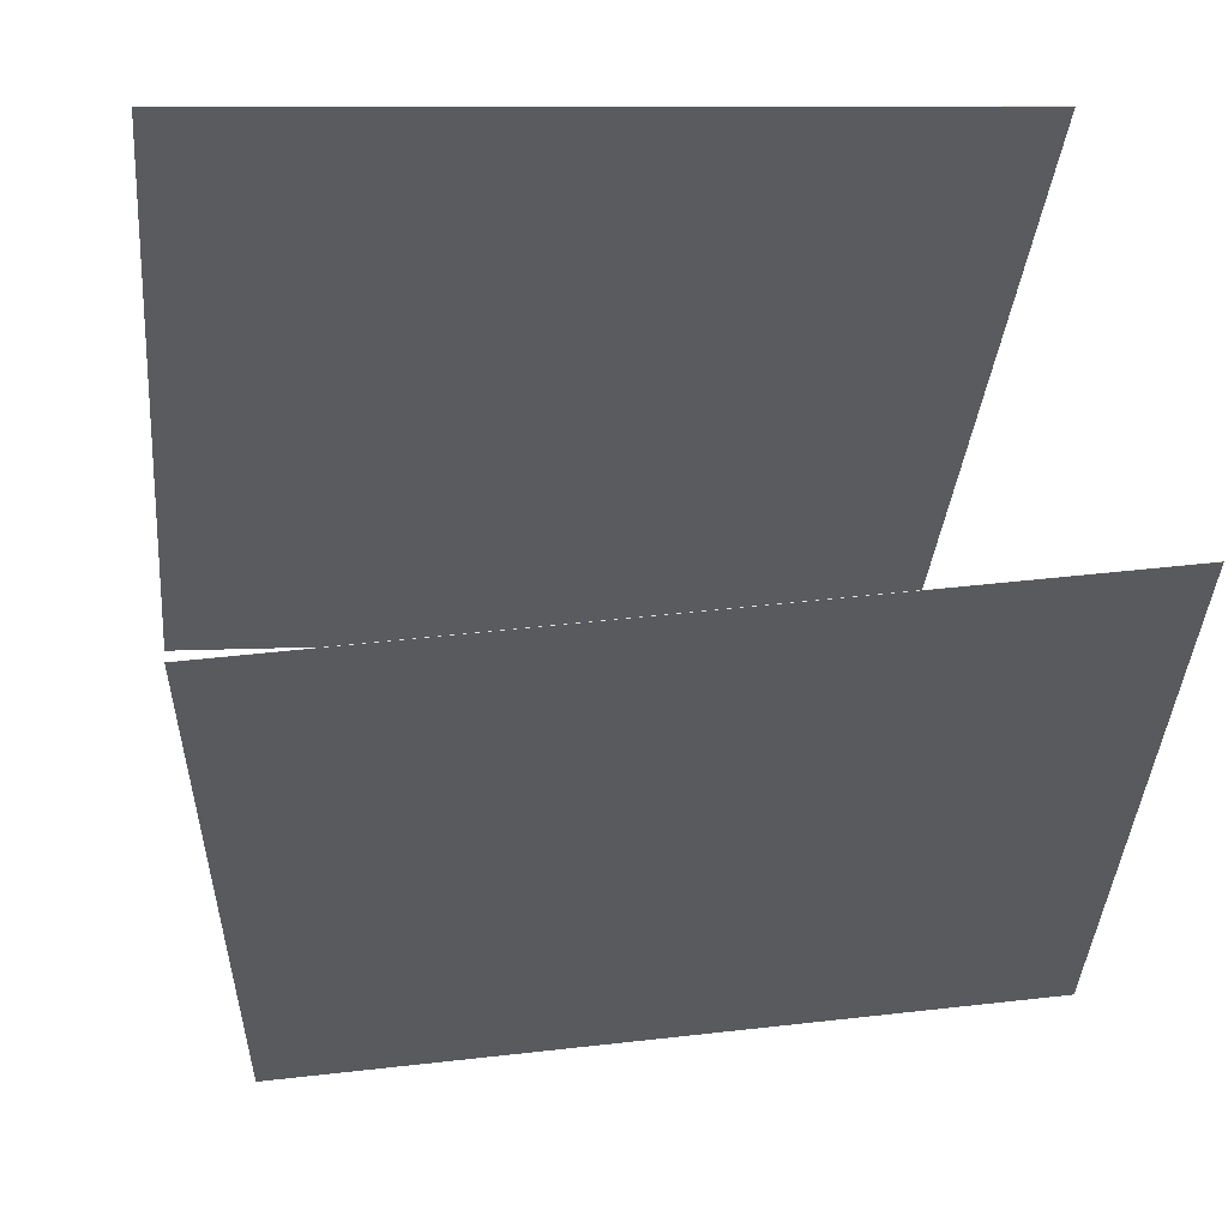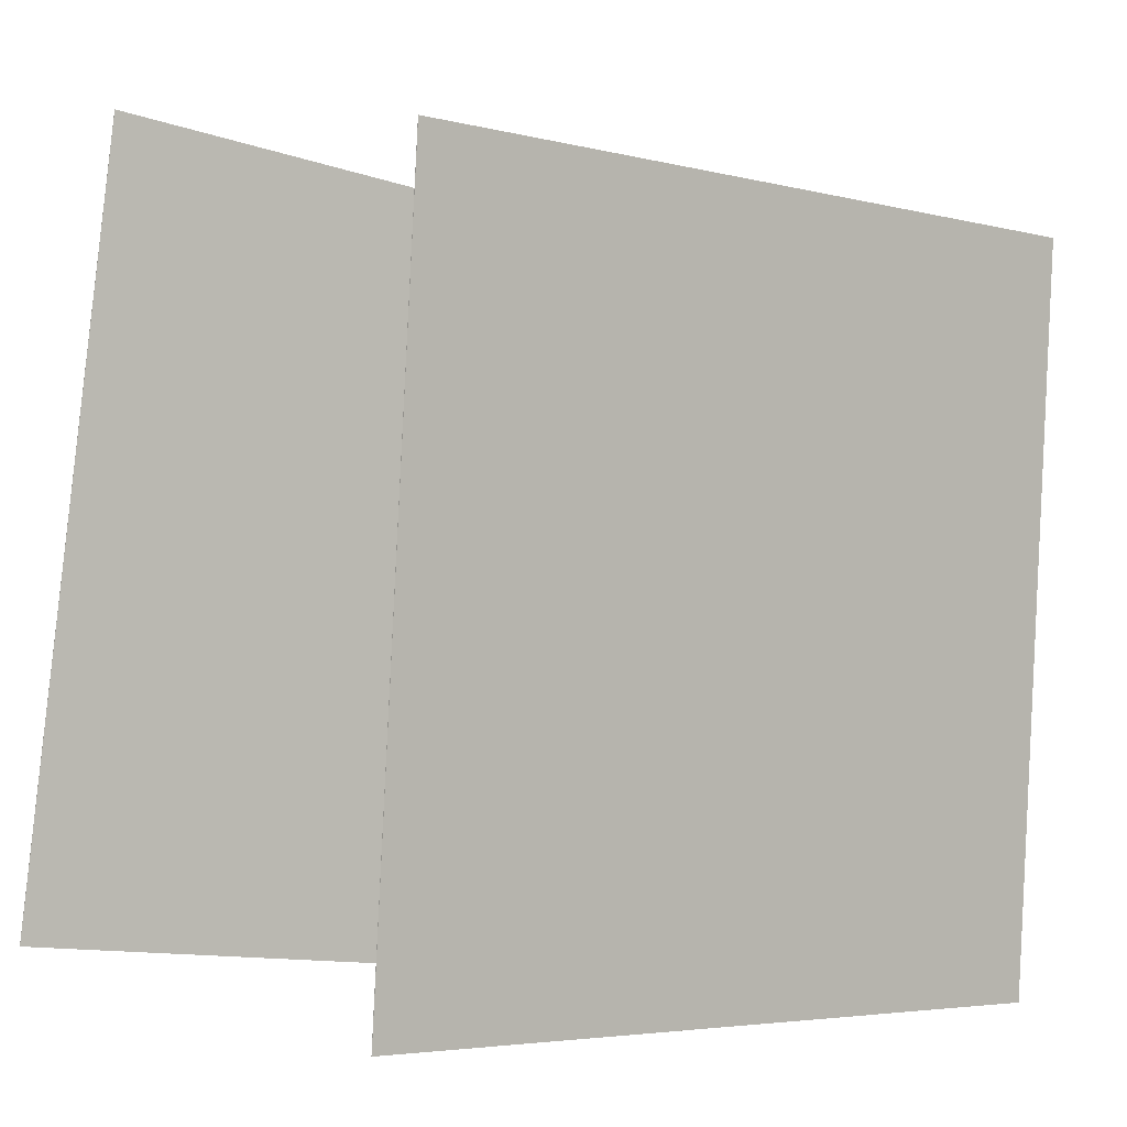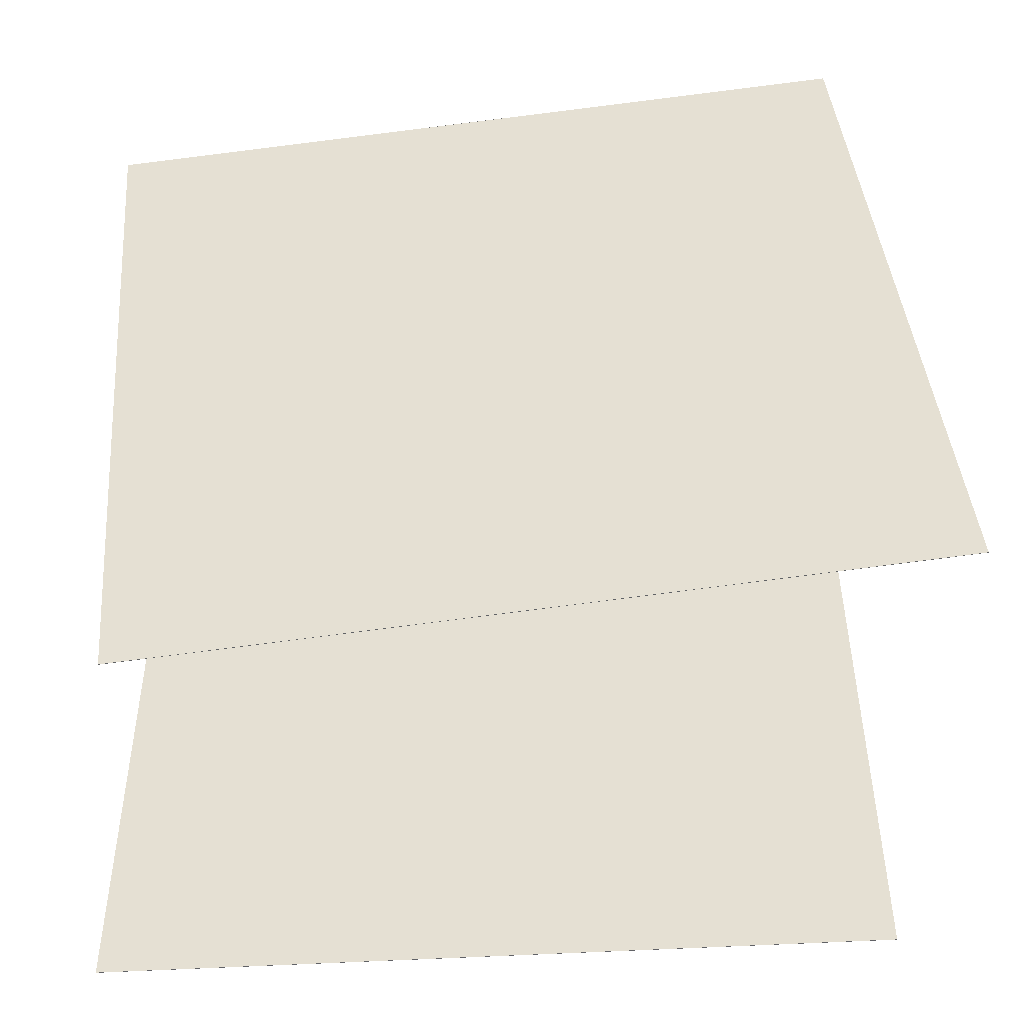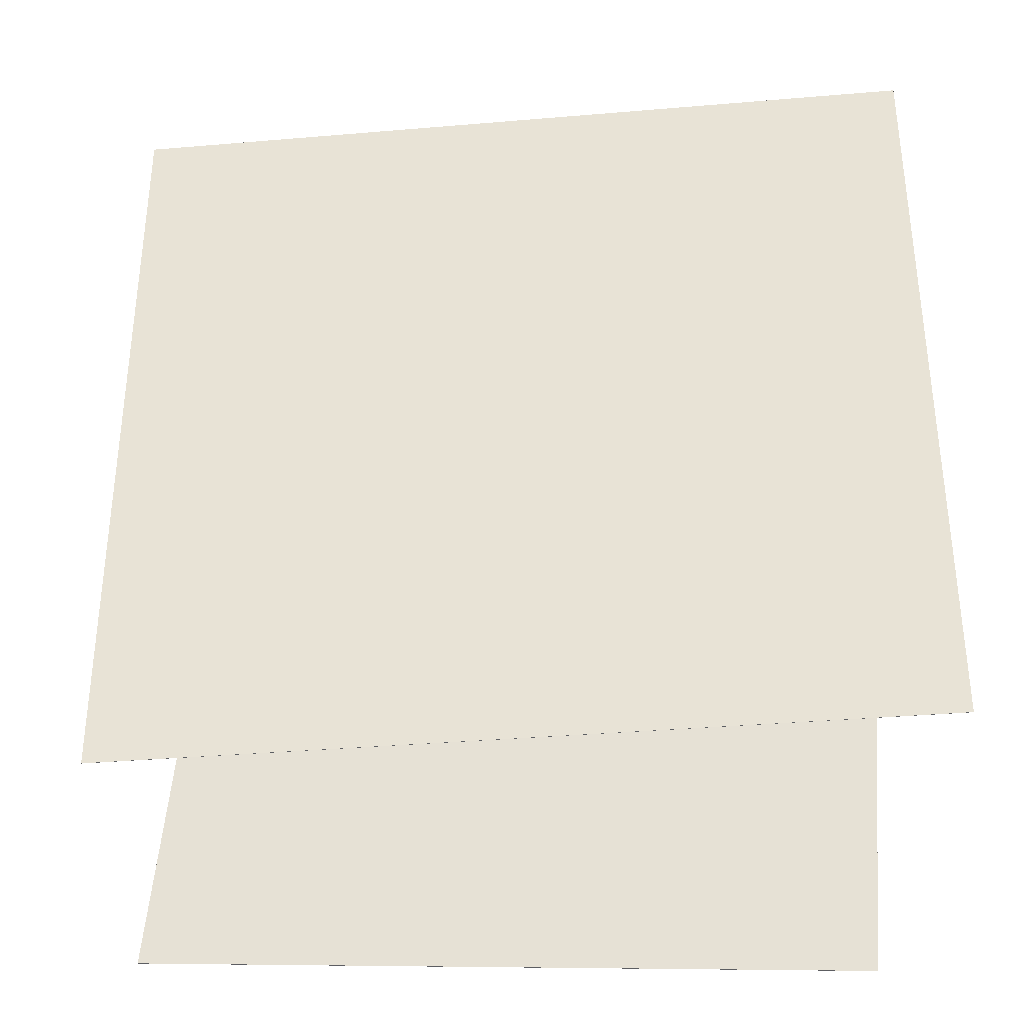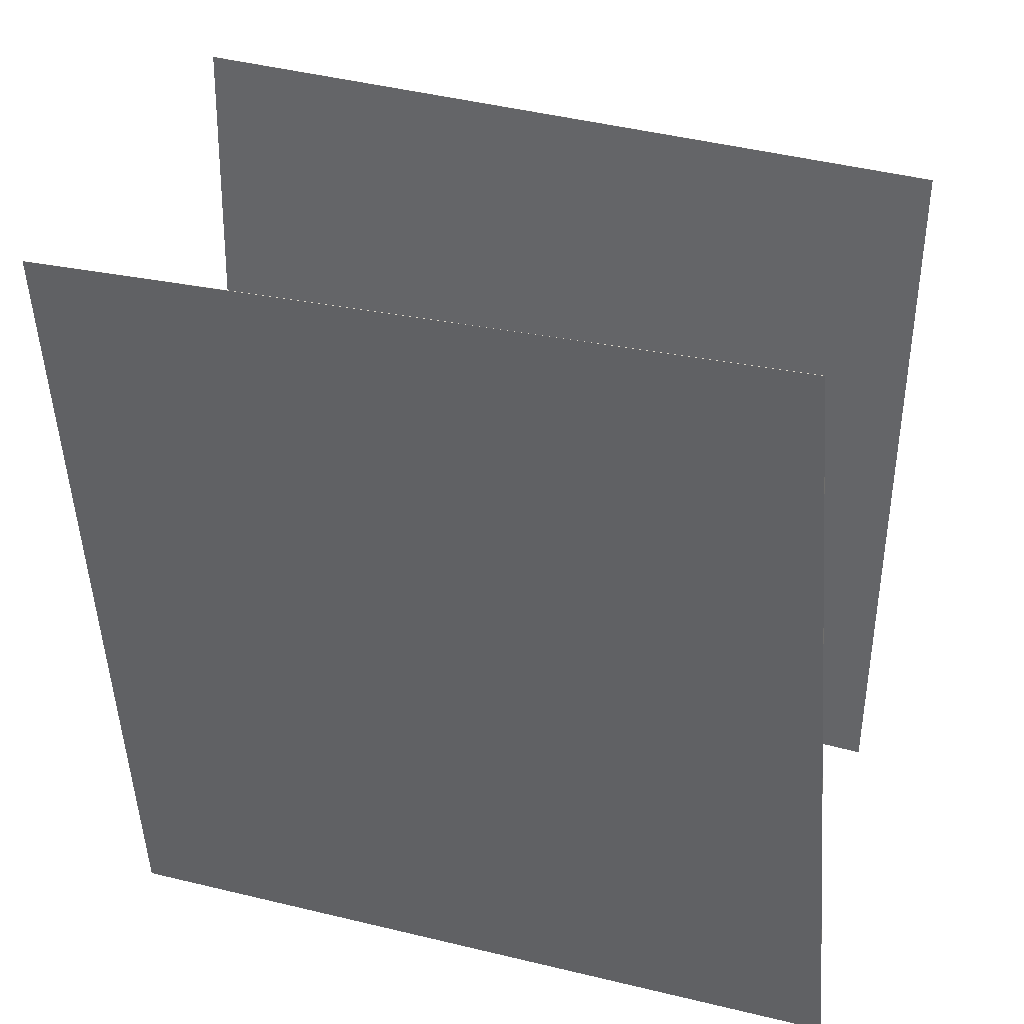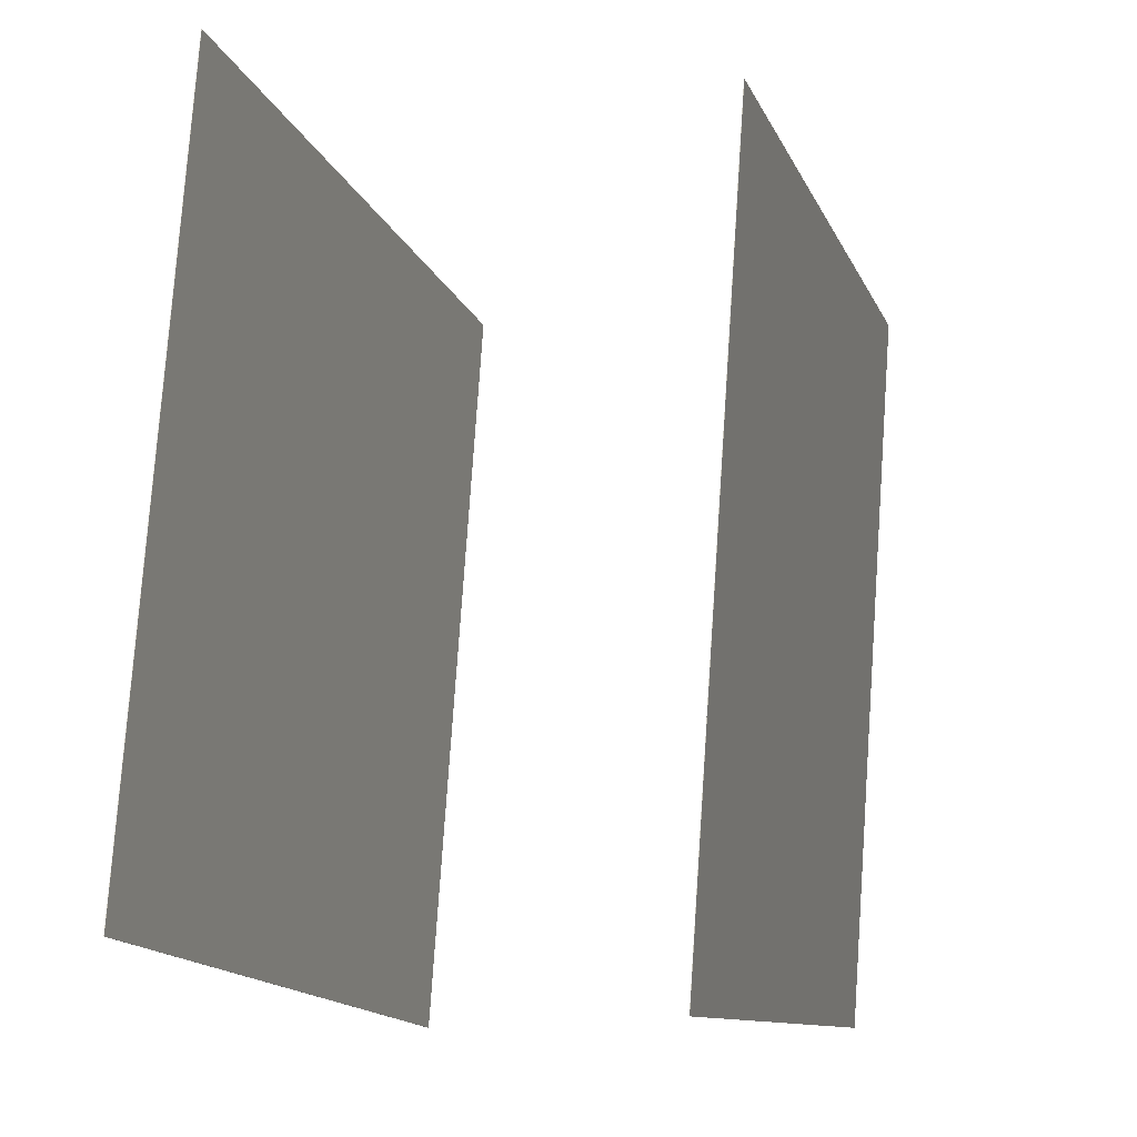
<metadata>
{"format":"obj","ext":"obj","renderer":"f3d","projection":"perspective","resolution":1024,"background":"white","views":[{"elev":53.9,"azim":175.5,"up":"+Z"},{"elev":-3.7,"azim":142.6,"up":"+Z"},{"elev":-46.3,"azim":5.9,"up":"+Z"},{"elev":-39.9,"azim":-171.1,"up":"+Z"},{"elev":39.6,"azim":21.8,"up":"+Z"},{"elev":-9.8,"azim":107.7,"up":"+Z"}]}
</metadata>
<code>
v -0.5083 -0.2692 -0.4713
v -0.5977 -0.2285 0.5164
v 0.4607 -0.2542 -0.3842
v 0.3713 -0.2135 0.6035
v -0.5083 -0.2697 -0.4713
v -0.5977 -0.229 0.5165
v 0.4607 -0.2547 -0.3842
v 0.3713 -0.214 0.6036
f 1.0 7.0 5.0
f 1.0 3.0 7.0
f 1.0 4.0 3.0
f 1.0 2.0 4.0
f 3.0 8.0 7.0
f 3.0 4.0 8.0
f 5.0 7.0 8.0
f 5.0 8.0 6.0
f 1.0 5.0 6.0
f 1.0 6.0 2.0
f 2.0 6.0 8.0
f 2.0 8.0 4.0
v -0.6341 0.2826 -0.4715
v -0.6441 0.3457 0.4812
v -0.6342 0.2831 -0.4715
v -0.6441 0.3461 0.4811
v 0.356 0.3263 -0.464
v 0.346 0.3894 0.4886
v 0.356 0.3267 -0.464
v 0.346 0.3898 0.4886
f 9.0 15.0 13.0
f 9.0 11.0 15.0
f 9.0 12.0 11.0
f 9.0 10.0 12.0
f 11.0 16.0 15.0
f 11.0 12.0 16.0
f 13.0 15.0 16.0
f 13.0 16.0 14.0
f 9.0 13.0 14.0
f 9.0 14.0 10.0
f 10.0 14.0 16.0
f 10.0 16.0 12.0

</code>
